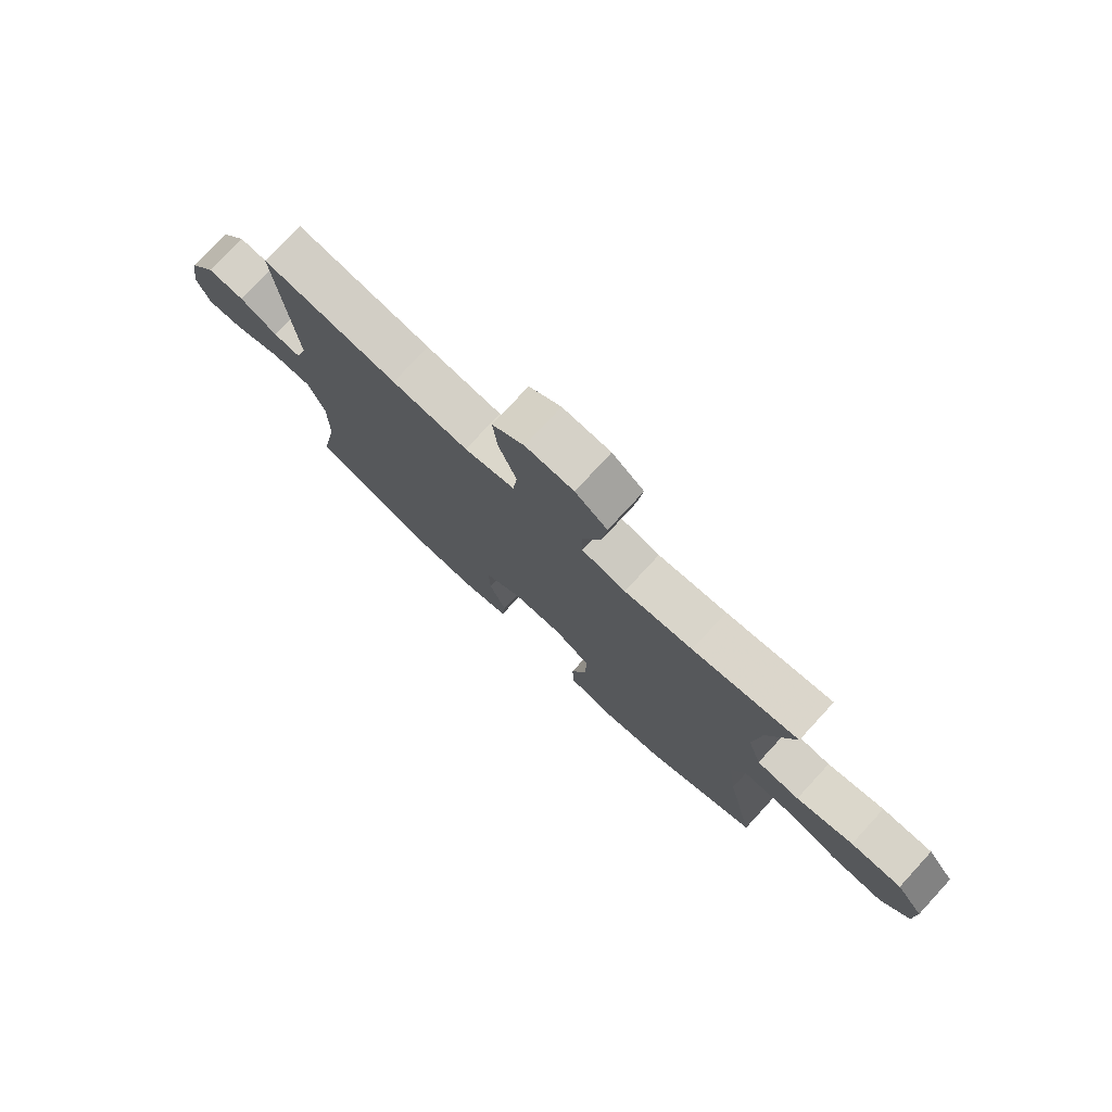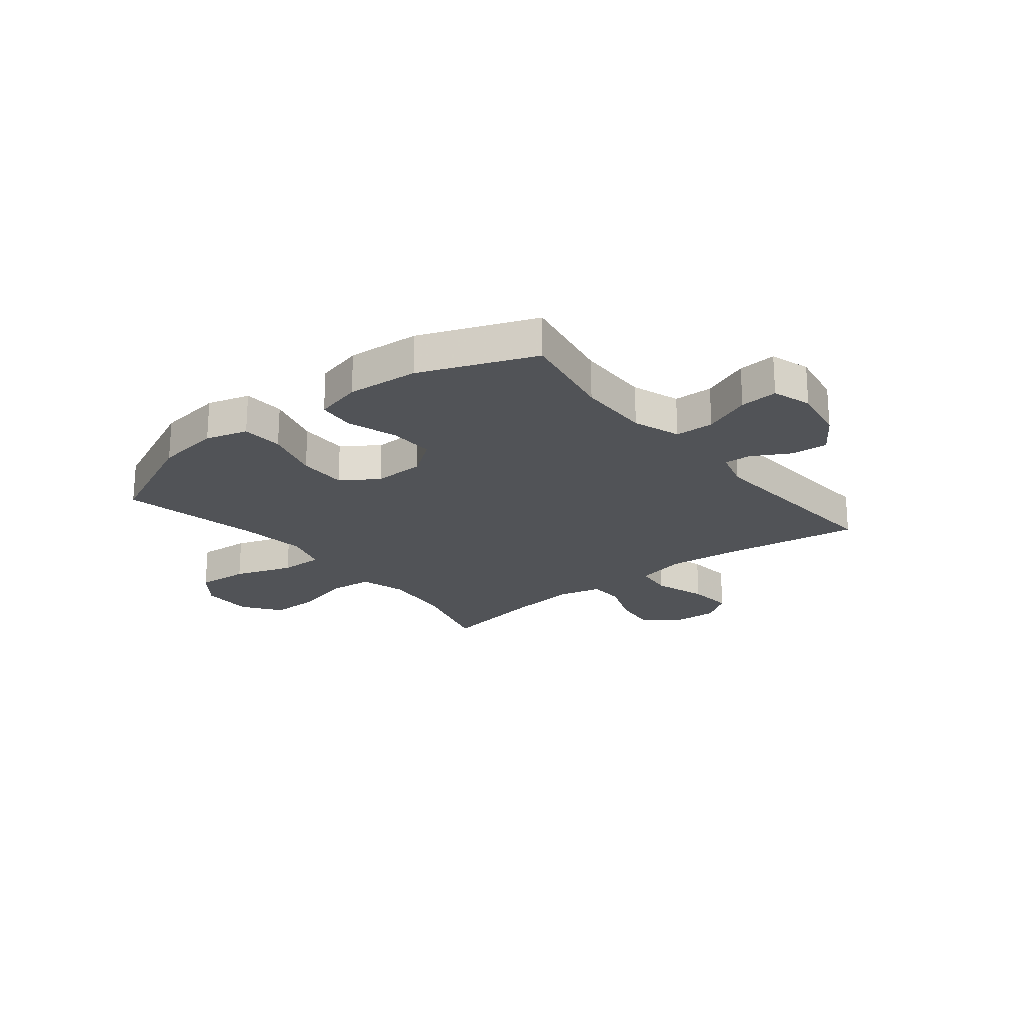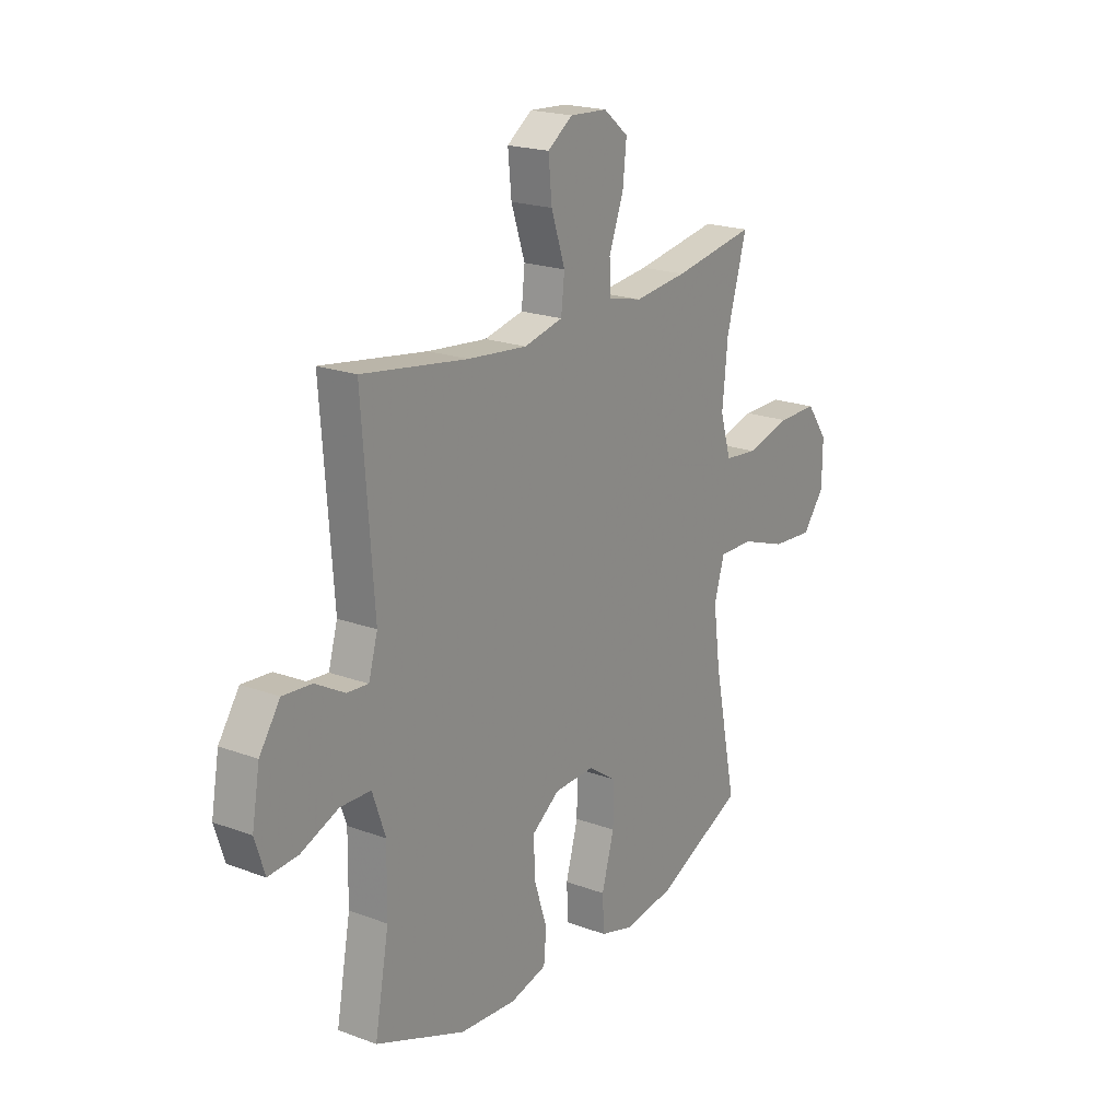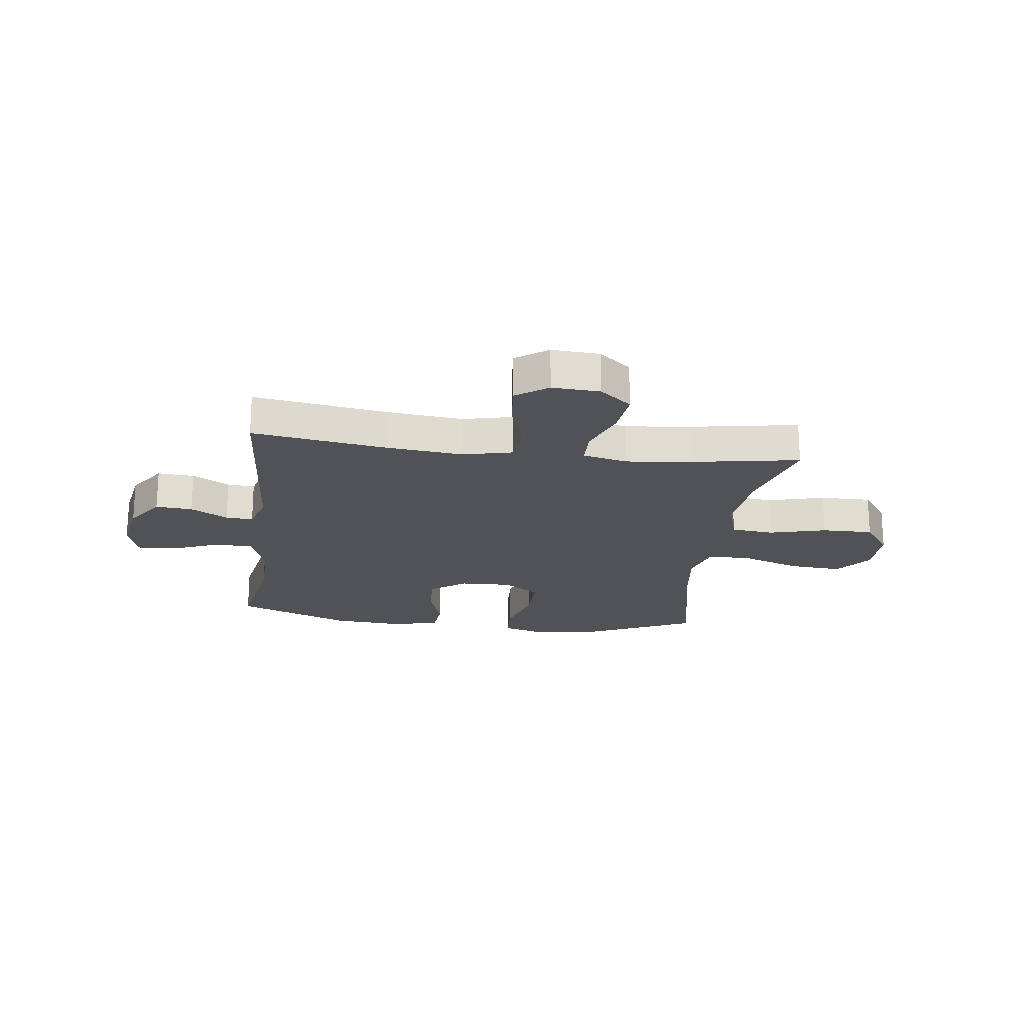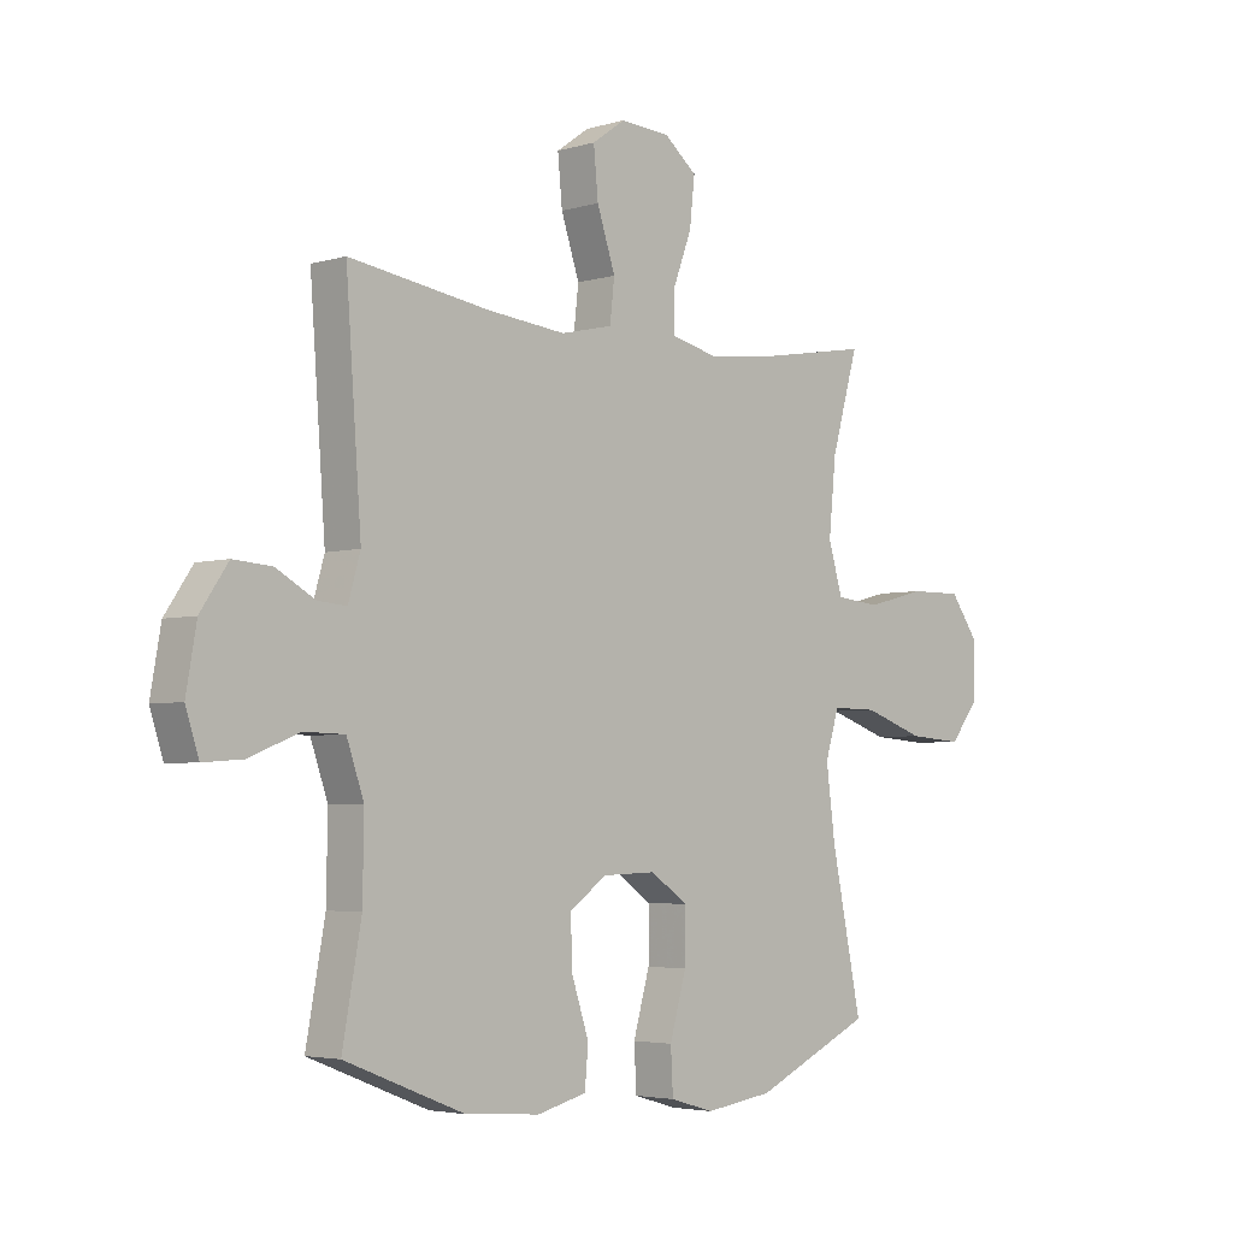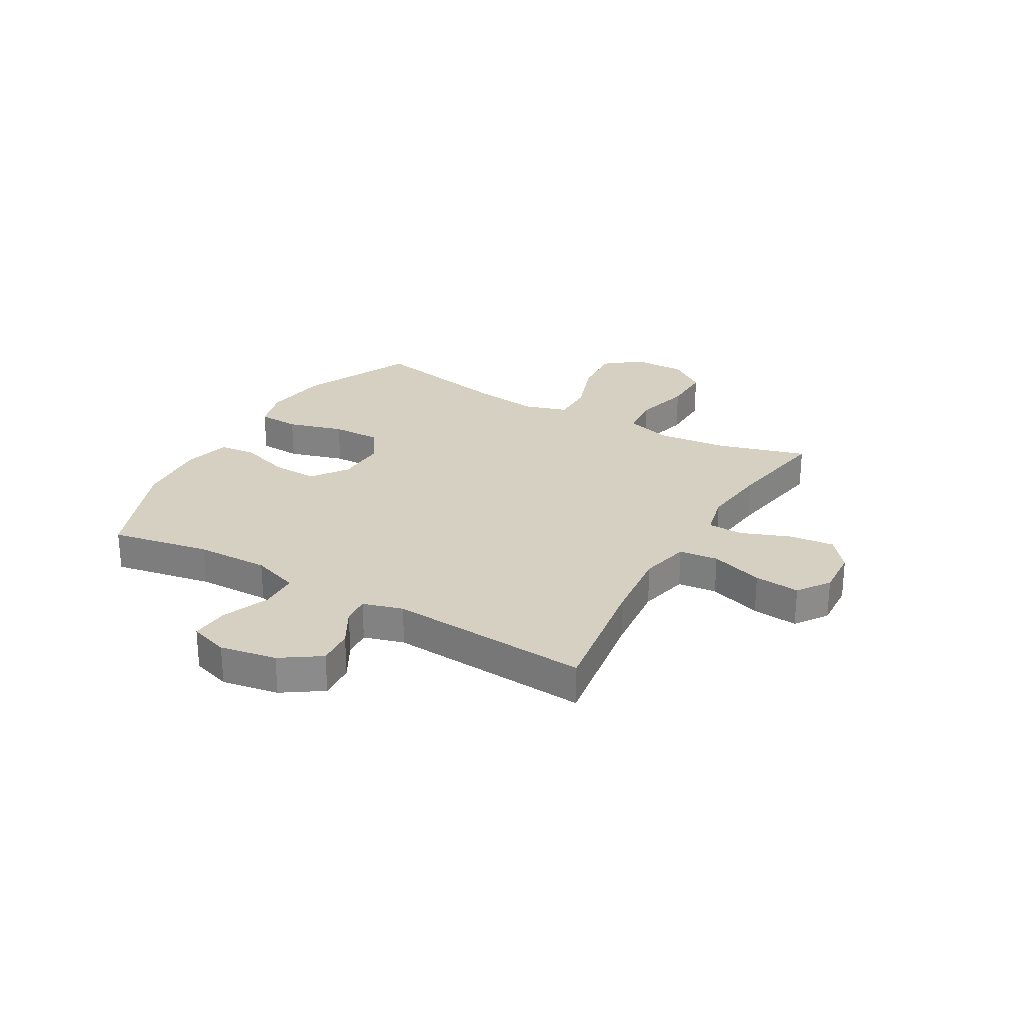
<metadata>
{"format":"obj","ext":"obj","renderer":"f3d","projection":"perspective","resolution":1024,"background":"white","views":[{"elev":77.3,"azim":42.7,"up":"+Z"},{"elev":-21.9,"azim":-141.4,"up":"+Y"},{"elev":20.3,"azim":-55.9,"up":"+Z"},{"elev":-20.7,"azim":-7.3,"up":"+Y"},{"elev":-4.0,"azim":-45.8,"up":"+Z"},{"elev":26.5,"azim":-60.2,"up":"+Y"}]}
</metadata>
<code>
v 0.5 0.07 -0.5
v 0.294 0.07 -0.595
v 0.175 0.07 -0.612
v 0.098 0.07 -0.59
v 0.094 0.07 -0.514
v 0.123 0.07 -0.412
v 0.124 0.07 -0.323
v 0.058 0.07 -0.278
v -0.036 0.07 -0.281
v -0.101 0.07 -0.328
v -0.098 0.07 -0.411
v -0.068 0.07 -0.502
v -0.074 0.07 -0.57
v -0.16 0.07 -0.592
v -0.291 0.07 -0.582
v -0.5 0.07 -0.5
v -0.467 0.07 -0.32
v -0.465 0.07 -0.186
v -0.495 0.07 -0.1
v -0.566 0.07 -0.098
v -0.653 0.07 -0.133
v -0.722 0.07 -0.138
v -0.745 0.07 -0.067
v -0.727 0.07 0.036
v -0.679 0.07 0.107
v -0.612 0.07 0.102
v -0.544 0.07 0.064
v -0.494 0.07 0.06
v -0.473 0.07 0.133
v -0.5 0.07 0.5
v -0.255 0.07 0.463
v -0.117 0.07 0.449
v -0.026 0.07 0.47
v -0.018 0.07 0.541
v -0.05 0.07 0.637
v -0.058 0.07 0.72
v 0 0.07 0.761
v 0.087 0.07 0.756
v 0.145 0.07 0.709
v 0.136 0.07 0.627
v 0.102 0.07 0.537
v 0.104 0.07 0.472
v 0.184 0.07 0.453
v 0.308 0.07 0.467
v 0.5 0.07 0.5
v 0.453 0.07 0.336
v 0.44 0.07 0.208
v 0.465 0.07 0.124
v 0.543 0.07 0.116
v 0.647 0.07 0.143
v 0.74 0.07 0.144
v 0.79 0.07 0.075
v 0.789 0.07 -0.021
v 0.738 0.07 -0.086
v 0.642 0.07 -0.079
v 0.535 0.07 -0.042
v 0.455 0.07 -0.041
v 0.431 0.07 -0.12
v 0.447 0.07 -0.243
v 0.5 0 -0.5
v 0.294 0 -0.595
v 0.175 0 -0.612
v 0.098 0 -0.59
v 0.094 0 -0.514
v 0.123 0 -0.412
v 0.124 0 -0.323
v 0.058 0 -0.278
v -0.036 0 -0.281
v -0.101 0 -0.328
v -0.098 0 -0.411
v -0.068 0 -0.502
v -0.074 0 -0.57
v -0.16 0 -0.592
v -0.291 0 -0.582
v -0.5 0 -0.5
v -0.467 0 -0.32
v -0.465 0 -0.186
v -0.495 0 -0.1
v -0.566 0 -0.098
v -0.653 0 -0.133
v -0.722 0 -0.138
v -0.745 0 -0.067
v -0.727 0 0.036
v -0.679 0 0.107
v -0.612 0 0.102
v -0.544 0 0.064
v -0.494 0 0.06
v -0.473 0 0.133
v -0.5 0 0.5
v -0.255 0 0.463
v -0.117 0 0.449
v -0.026 0 0.47
v -0.018 0 0.541
v -0.05 0 0.637
v -0.058 0 0.72
v 0 0 0.761
v 0.087 0 0.756
v 0.145 0 0.709
v 0.136 0 0.627
v 0.102 0 0.537
v 0.104 0 0.472
v 0.184 0 0.453
v 0.308 0 0.467
v 0.5 0 0.5
v 0.453 0 0.336
v 0.44 0 0.208
v 0.465 0 0.124
v 0.543 0 0.116
v 0.647 0 0.143
v 0.74 0 0.144
v 0.79 0 0.075
v 0.789 0 -0.021
v 0.738 0 -0.086
v 0.642 0 -0.079
v 0.535 0 -0.042
v 0.455 0 -0.041
v 0.431 0 -0.12
v 0.447 0 -0.243
f 54 55 56
f 53 54 56
f 52 53 56
f 51 52 56
f 50 51 56
f 49 50 56
f 48 49 56 57
f 47 48 57 58
f 44 45 46
f 43 44 46 47
f 42 43 47 58
f 39 40 41
f 38 39 41
f 37 38 41
f 36 37 41
f 35 36 41
f 34 35 41
f 33 34 41 42
f 42 58 59
f 33 42 59
f 32 33 59
f 29 30 31
f 32 59 1
f 31 32 1
f 29 31 1
f 28 29 1
f 25 26 27
f 24 25 27
f 23 24 27
f 22 23 27
f 21 22 27
f 20 21 27
f 15 16 17
f 14 15 17
f 13 14 17
f 12 13 17
f 11 12 17
f 10 11 17 18
f 9 10 18 19
f 4 5 6
f 3 4 6
f 2 3 6
f 1 2 6
f 1 6 7
f 19 20 27 28
f 8 9 19 28
f 8 28 1
f 1 7 8
f 115 114 113
f 115 113 112
f 115 112 111
f 115 111 110
f 115 110 109
f 115 109 108
f 116 115 108 107
f 117 116 107 106
f 105 104 103
f 106 105 103 102
f 117 106 102 101
f 100 99 98
f 100 98 97
f 100 97 96
f 100 96 95
f 100 95 94
f 100 94 93
f 101 100 93 92
f 118 117 101
f 118 101 92
f 118 92 91
f 90 89 88
f 60 118 91
f 60 91 90
f 60 90 88
f 60 88 87
f 86 85 84
f 86 84 83
f 86 83 82
f 86 82 81
f 86 81 80
f 86 80 79
f 76 75 74
f 76 74 73
f 76 73 72
f 76 72 71
f 76 71 70
f 77 76 70 69
f 78 77 69 68
f 65 64 63
f 65 63 62
f 65 62 61
f 65 61 60
f 66 65 60
f 87 86 79 78
f 87 78 68 67
f 60 87 67
f 67 66 60
f 1 60 61 2
f 2 61 62 3
f 3 62 63 4
f 4 63 64 5
f 5 64 65 6
f 6 65 66 7
f 7 66 67 8
f 8 67 68 9
f 9 68 69 10
f 10 69 70 11
f 11 70 71 12
f 12 71 72 13
f 13 72 73 14
f 14 73 74 15
f 15 74 75 16
f 16 75 76 17
f 17 76 77 18
f 18 77 78 19
f 19 78 79 20
f 20 79 80 21
f 21 80 81 22
f 22 81 82 23
f 23 82 83 24
f 24 83 84 25
f 25 84 85 26
f 26 85 86 27
f 27 86 87 28
f 28 87 88 29
f 29 88 89 30
f 30 89 90 31
f 31 90 91 32
f 32 91 92 33
f 33 92 93 34
f 34 93 94 35
f 35 94 95 36
f 36 95 96 37
f 37 96 97 38
f 38 97 98 39
f 39 98 99 40
f 40 99 100 41
f 41 100 101 42
f 42 101 102 43
f 43 102 103 44
f 44 103 104 45
f 45 104 105 46
f 46 105 106 47
f 47 106 107 48
f 48 107 108 49
f 49 108 109 50
f 50 109 110 51
f 51 110 111 52
f 52 111 112 53
f 53 112 113 54
f 54 113 114 55
f 55 114 115 56
f 56 115 116 57
f 57 116 117 58
f 58 117 118 59
f 59 118 60 1

</code>
